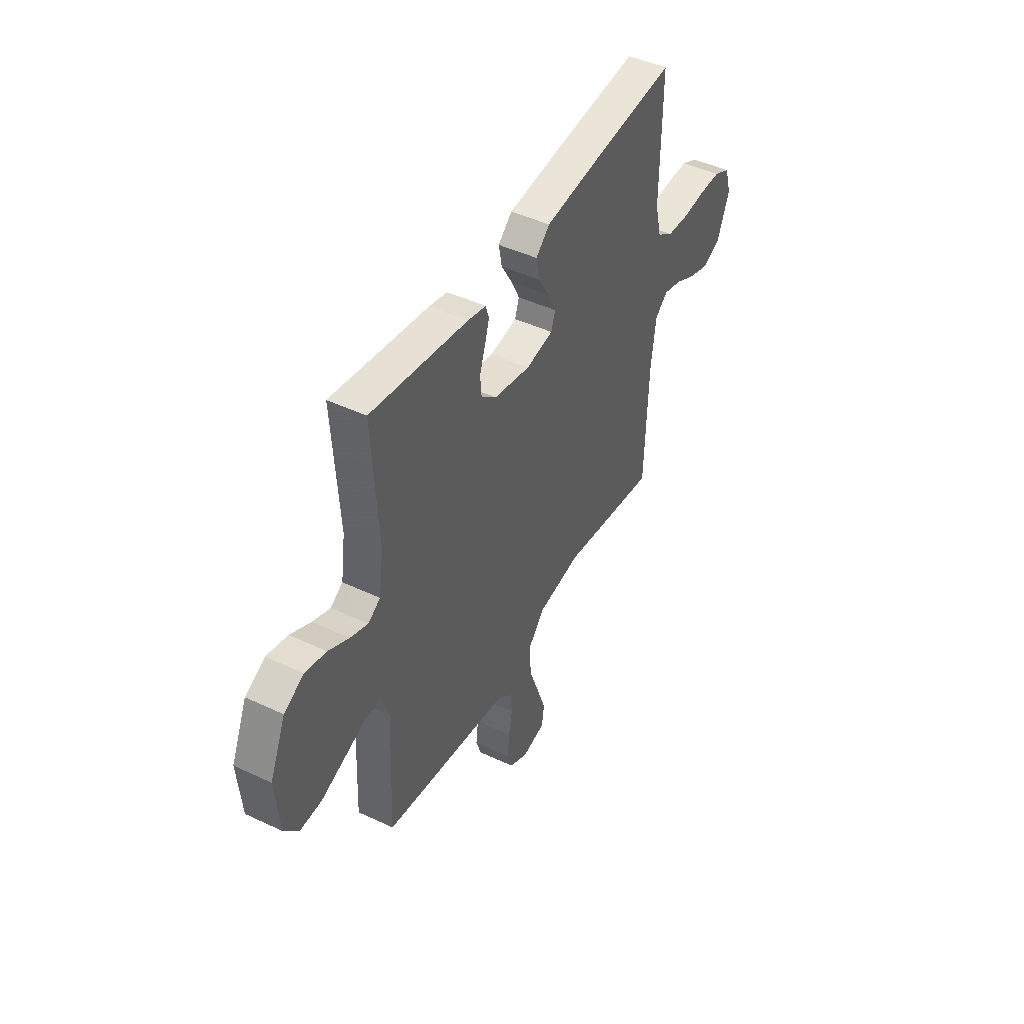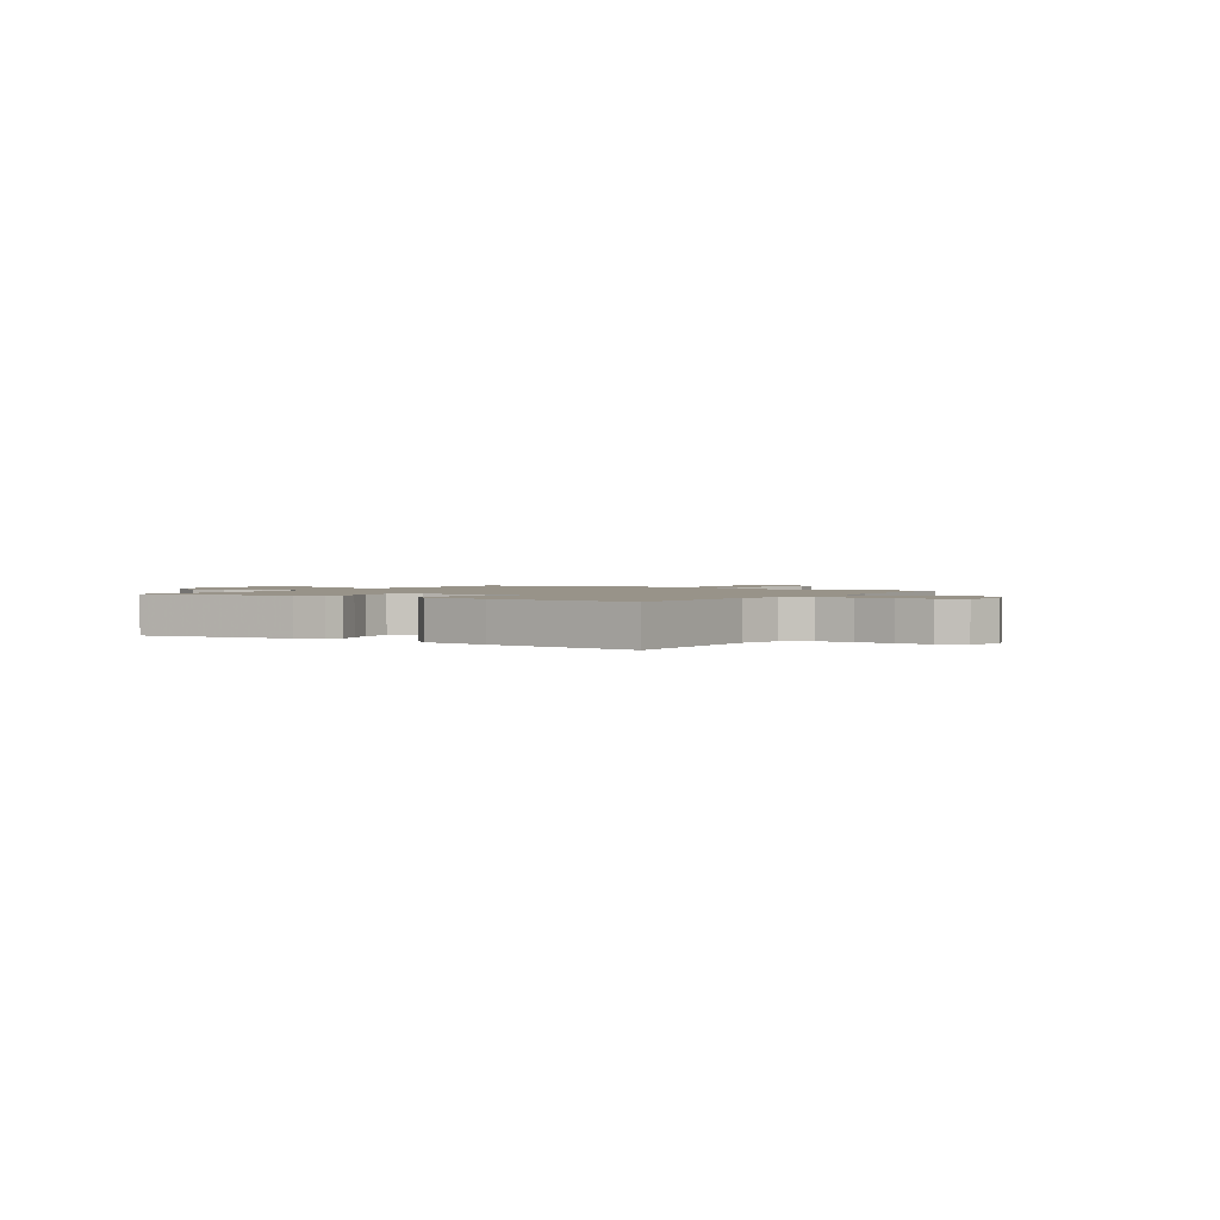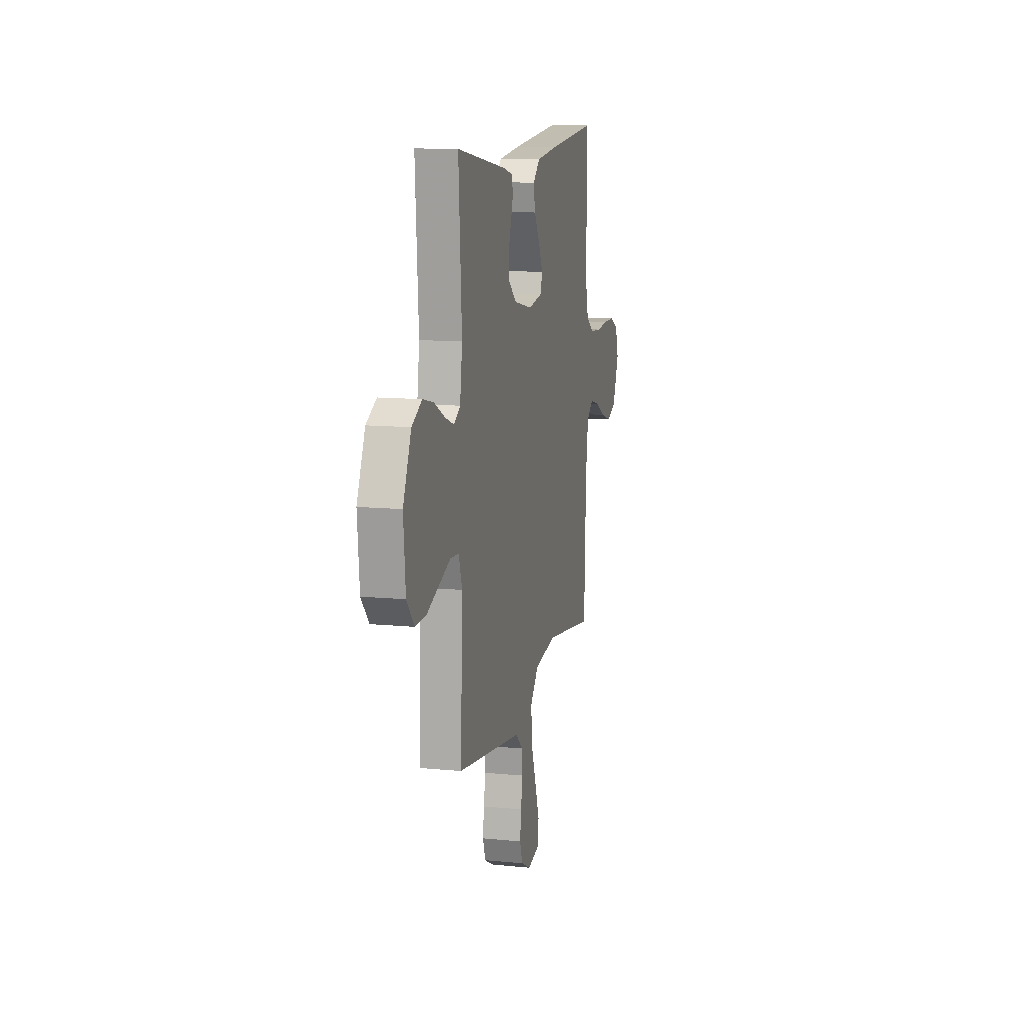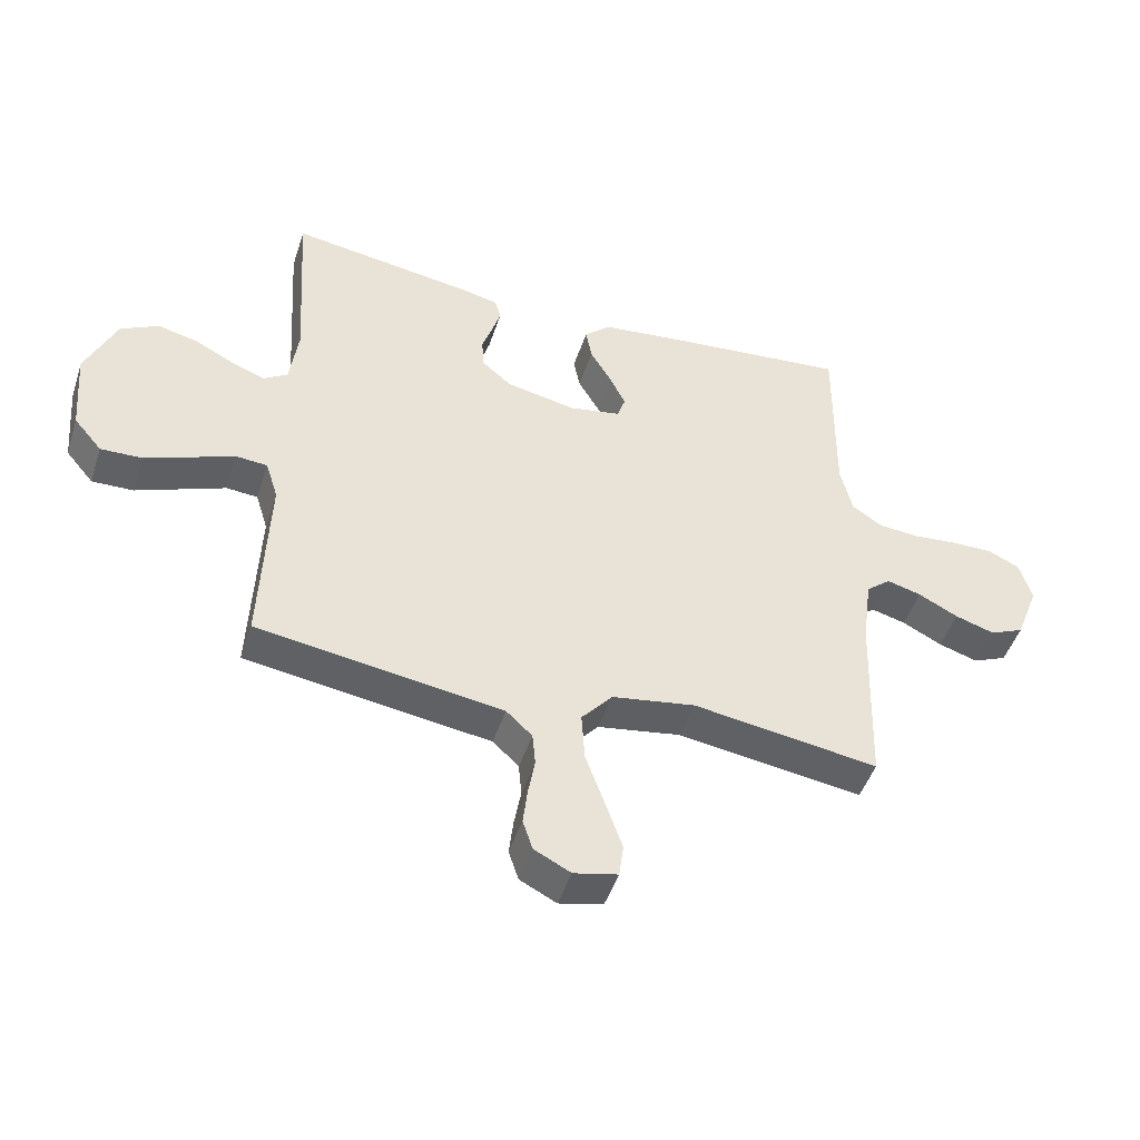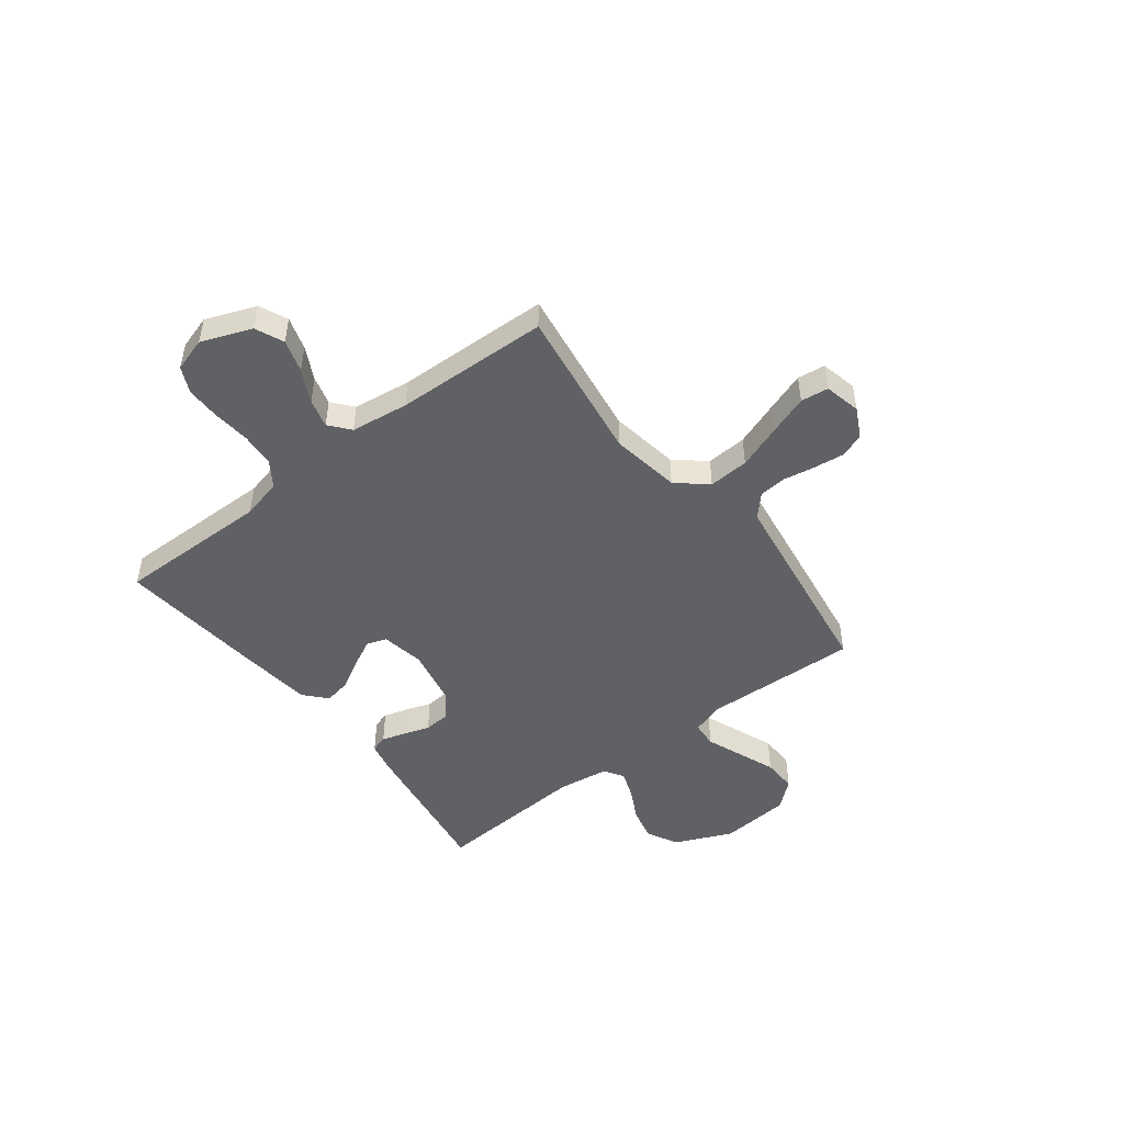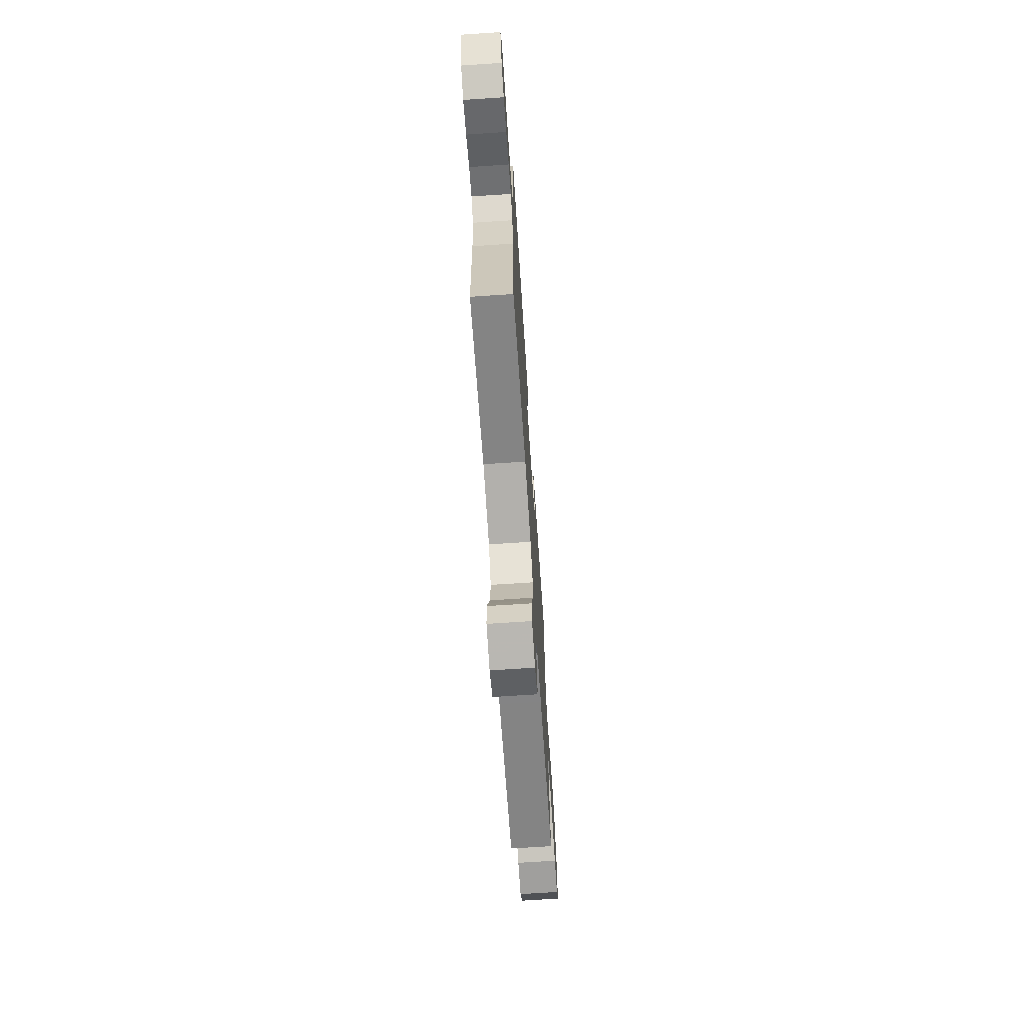
<metadata>
{"format":"obj","ext":"obj","renderer":"f3d","projection":"perspective","resolution":1024,"background":"white","views":[{"elev":45.6,"azim":-61.5,"up":"+Z"},{"elev":1.6,"azim":33.0,"up":"+Y"},{"elev":11.7,"azim":-76.7,"up":"+Z"},{"elev":-47.2,"azim":-17.8,"up":"+Z"},{"elev":-48.4,"azim":127.6,"up":"+Y"},{"elev":-69.7,"azim":93.8,"up":"+Z"}]}
</metadata>
<code>
v 0.5 0.07 -0.5
v 0.2 0.07 -0.456
v 0.065 0.07 -0.478
v 0.015 0.07 -0.536
v 0.02 0.07 -0.615
v 0.051 0.07 -0.701
v 0.078 0.07 -0.778
v 0.071 0.07 -0.832
v 0 0.07 -0.848
v -0.059 0.07 -0.818
v -0.075 0.07 -0.77
v -0.068 0.07 -0.711
v -0.057 0.07 -0.65
v -0.062 0.07 -0.597
v -0.104 0.07 -0.558
v -0.2 0.07 -0.544
v -0.5 0.07 -0.5
v -0.488 0.07 -0.2
v -0.508 0.07 -0.136
v -0.559 0.07 -0.132
v -0.628 0.07 -0.159
v -0.702 0.07 -0.188
v -0.769 0.07 -0.19
v -0.814 0.07 -0.137
v -0.826 0.07 0
v -0.777 0.07 0.112
v -0.716 0.07 0.144
v -0.651 0.07 0.129
v -0.587 0.07 0.096
v -0.533 0.07 0.076
v -0.495 0.07 0.1
v -0.481 0.07 0.2
v -0.5 0.07 0.5
v -0.2 0.07 0.455
v -0.143 0.07 0.442
v -0.133 0.07 0.409
v -0.147 0.07 0.363
v -0.164 0.07 0.312
v -0.16 0.07 0.262
v -0.113 0.07 0.222
v 0 0.07 0.199
v 0.084 0.07 0.214
v 0.097 0.07 0.253
v 0.071 0.07 0.306
v 0.037 0.07 0.364
v 0.027 0.07 0.417
v 0.07 0.07 0.456
v 0.2 0.07 0.471
v 0.5 0.07 0.5
v 0.497 0.07 0.2
v 0.516 0.07 0.121
v 0.565 0.07 0.088
v 0.632 0.07 0.083
v 0.705 0.07 0.09
v 0.772 0.07 0.09
v 0.822 0.07 0.066
v 0.842 0.07 0
v 0.804 0.07 -0.098
v 0.749 0.07 -0.122
v 0.685 0.07 -0.102
v 0.621 0.07 -0.069
v 0.565 0.07 -0.054
v 0.525 0.07 -0.087
v 0.51 0.07 -0.2
v 0.5 0 -0.5
v 0.2 0 -0.456
v 0.065 0 -0.478
v 0.015 0 -0.536
v 0.02 0 -0.615
v 0.051 0 -0.701
v 0.078 0 -0.778
v 0.071 0 -0.832
v 0 0 -0.848
v -0.059 0 -0.818
v -0.075 0 -0.77
v -0.068 0 -0.711
v -0.057 0 -0.65
v -0.062 0 -0.597
v -0.104 0 -0.558
v -0.2 0 -0.544
v -0.5 0 -0.5
v -0.488 0 -0.2
v -0.508 0 -0.136
v -0.559 0 -0.132
v -0.628 0 -0.159
v -0.702 0 -0.188
v -0.769 0 -0.19
v -0.814 0 -0.137
v -0.826 0 0
v -0.777 0 0.112
v -0.716 0 0.144
v -0.651 0 0.129
v -0.587 0 0.096
v -0.533 0 0.076
v -0.495 0 0.1
v -0.481 0 0.2
v -0.5 0 0.5
v -0.2 0 0.455
v -0.143 0 0.442
v -0.133 0 0.409
v -0.147 0 0.363
v -0.164 0 0.312
v -0.16 0 0.262
v -0.113 0 0.222
v 0 0 0.199
v 0.084 0 0.214
v 0.097 0 0.253
v 0.071 0 0.306
v 0.037 0 0.364
v 0.027 0 0.417
v 0.07 0 0.456
v 0.2 0 0.471
v 0.5 0 0.5
v 0.497 0 0.2
v 0.516 0 0.121
v 0.565 0 0.088
v 0.632 0 0.083
v 0.705 0 0.09
v 0.772 0 0.09
v 0.822 0 0.066
v 0.842 0 0
v 0.804 0 -0.098
v 0.749 0 -0.122
v 0.685 0 -0.102
v 0.621 0 -0.069
v 0.565 0 -0.054
v 0.525 0 -0.087
v 0.51 0 -0.2
f 59 60 61
f 58 59 61
f 57 58 61
f 56 57 61
f 55 56 61
f 54 55 61
f 53 54 61
f 52 53 61 62
f 51 52 62 63
f 48 49 50
f 47 48 50
f 46 47 50
f 45 46 50
f 44 45 50
f 51 63 64
f 50 51 64
f 44 50 64
f 43 44 64
f 36 37 38
f 35 36 38
f 34 35 38
f 33 34 38
f 32 33 38
f 31 32 38 39
f 30 31 39 40
f 27 28 29
f 26 27 29
f 25 26 29
f 24 25 29
f 23 24 29
f 22 23 29
f 21 22 29
f 20 21 29 30
f 30 40 41
f 20 30 41
f 19 20 41
f 15 16 17 18
f 19 41 42
f 18 19 42
f 15 18 42
f 14 15 42
f 11 12 13
f 10 11 13
f 9 10 13
f 8 9 13
f 7 8 13
f 6 7 13
f 5 6 13
f 64 1 2
f 43 64 2
f 42 43 2
f 4 5 13 14
f 3 4 14 42
f 2 3 42
f 125 124 123
f 125 123 122
f 125 122 121
f 125 121 120
f 125 120 119
f 125 119 118
f 125 118 117
f 126 125 117 116
f 127 126 116 115
f 114 113 112
f 114 112 111
f 114 111 110
f 114 110 109
f 114 109 108
f 128 127 115
f 128 115 114
f 128 114 108
f 128 108 107
f 102 101 100
f 102 100 99
f 102 99 98
f 102 98 97
f 102 97 96
f 103 102 96 95
f 104 103 95 94
f 93 92 91
f 93 91 90
f 93 90 89
f 93 89 88
f 93 88 87
f 93 87 86
f 93 86 85
f 94 93 85 84
f 105 104 94
f 105 94 84
f 105 84 83
f 82 81 80 79
f 106 105 83
f 106 83 82
f 106 82 79
f 106 79 78
f 77 76 75
f 77 75 74
f 77 74 73
f 77 73 72
f 77 72 71
f 77 71 70
f 77 70 69
f 66 65 128
f 66 128 107
f 66 107 106
f 78 77 69 68
f 106 78 68 67
f 106 67 66
f 1 65 66 2
f 2 66 67 3
f 3 67 68 4
f 4 68 69 5
f 5 69 70 6
f 6 70 71 7
f 7 71 72 8
f 8 72 73 9
f 9 73 74 10
f 10 74 75 11
f 11 75 76 12
f 12 76 77 13
f 13 77 78 14
f 14 78 79 15
f 15 79 80 16
f 16 80 81 17
f 17 81 82 18
f 18 82 83 19
f 19 83 84 20
f 20 84 85 21
f 21 85 86 22
f 22 86 87 23
f 23 87 88 24
f 24 88 89 25
f 25 89 90 26
f 26 90 91 27
f 27 91 92 28
f 28 92 93 29
f 29 93 94 30
f 30 94 95 31
f 31 95 96 32
f 32 96 97 33
f 33 97 98 34
f 34 98 99 35
f 35 99 100 36
f 36 100 101 37
f 37 101 102 38
f 38 102 103 39
f 39 103 104 40
f 40 104 105 41
f 41 105 106 42
f 42 106 107 43
f 43 107 108 44
f 44 108 109 45
f 45 109 110 46
f 46 110 111 47
f 47 111 112 48
f 48 112 113 49
f 49 113 114 50
f 50 114 115 51
f 51 115 116 52
f 52 116 117 53
f 53 117 118 54
f 54 118 119 55
f 55 119 120 56
f 56 120 121 57
f 57 121 122 58
f 58 122 123 59
f 59 123 124 60
f 60 124 125 61
f 61 125 126 62
f 62 126 127 63
f 63 127 128 64
f 64 128 65 1

</code>
